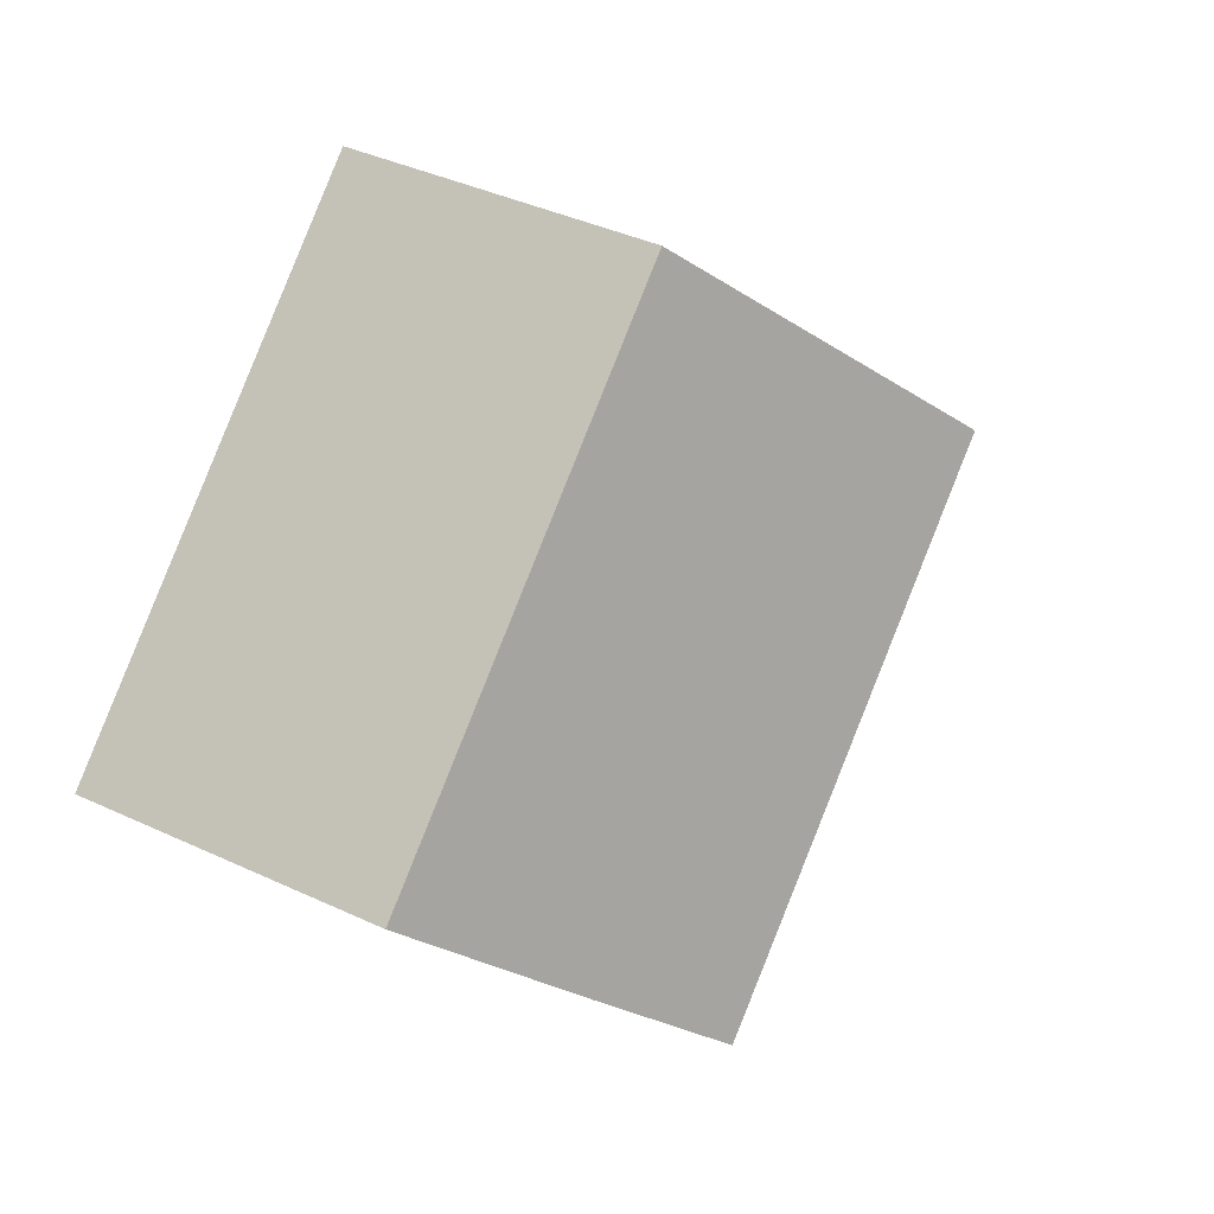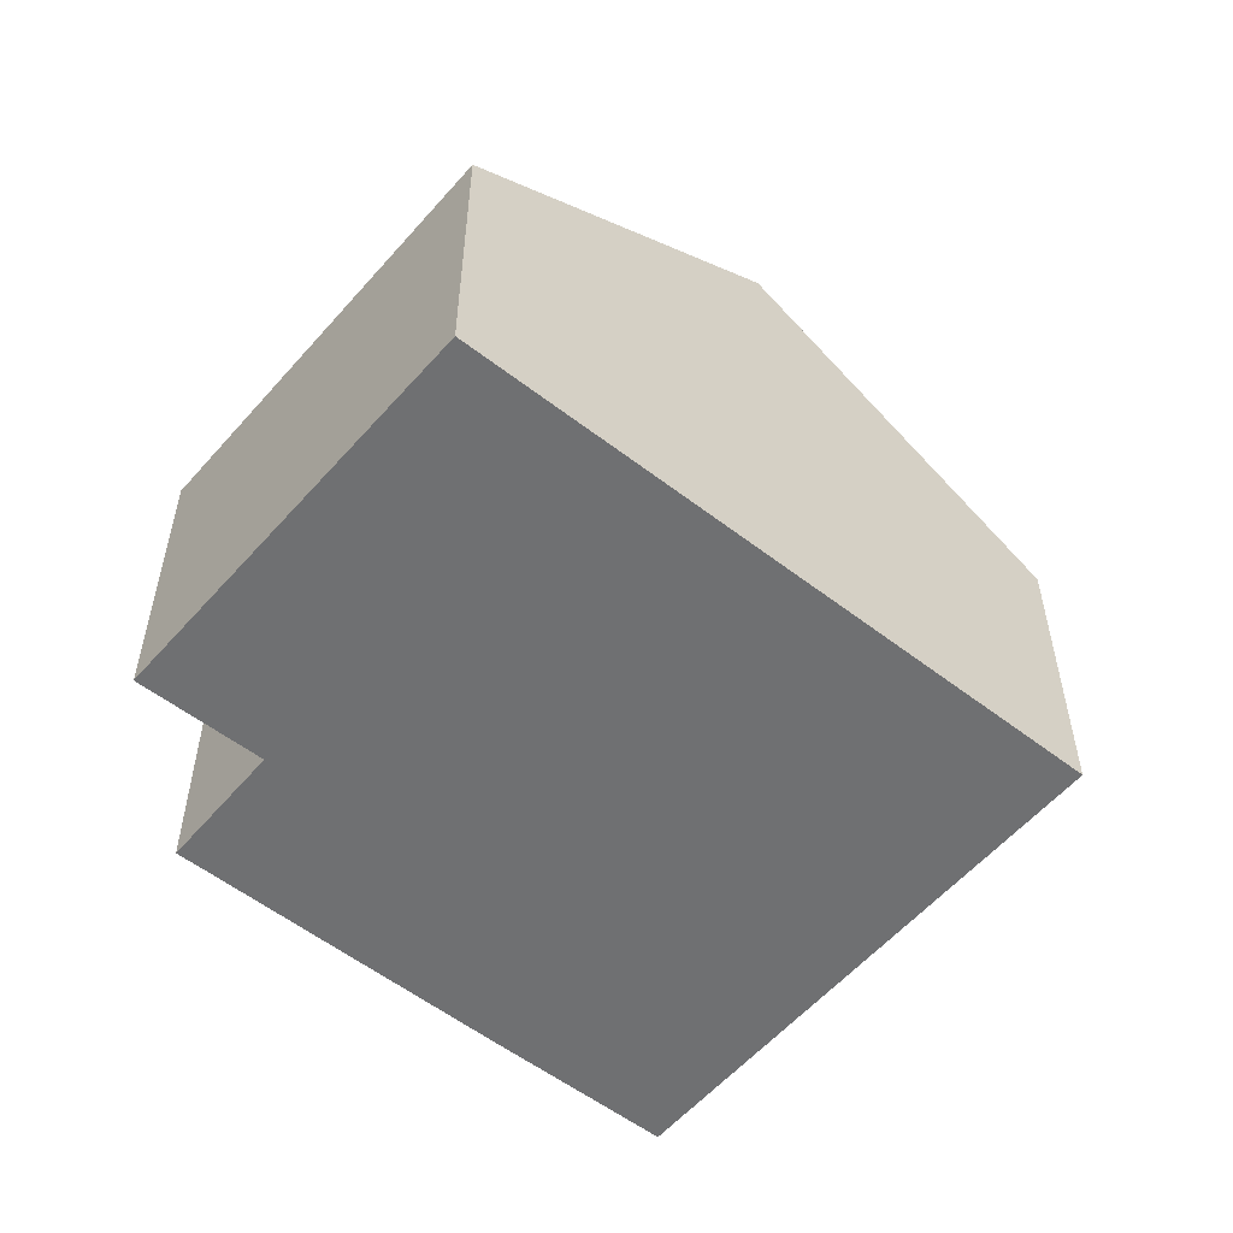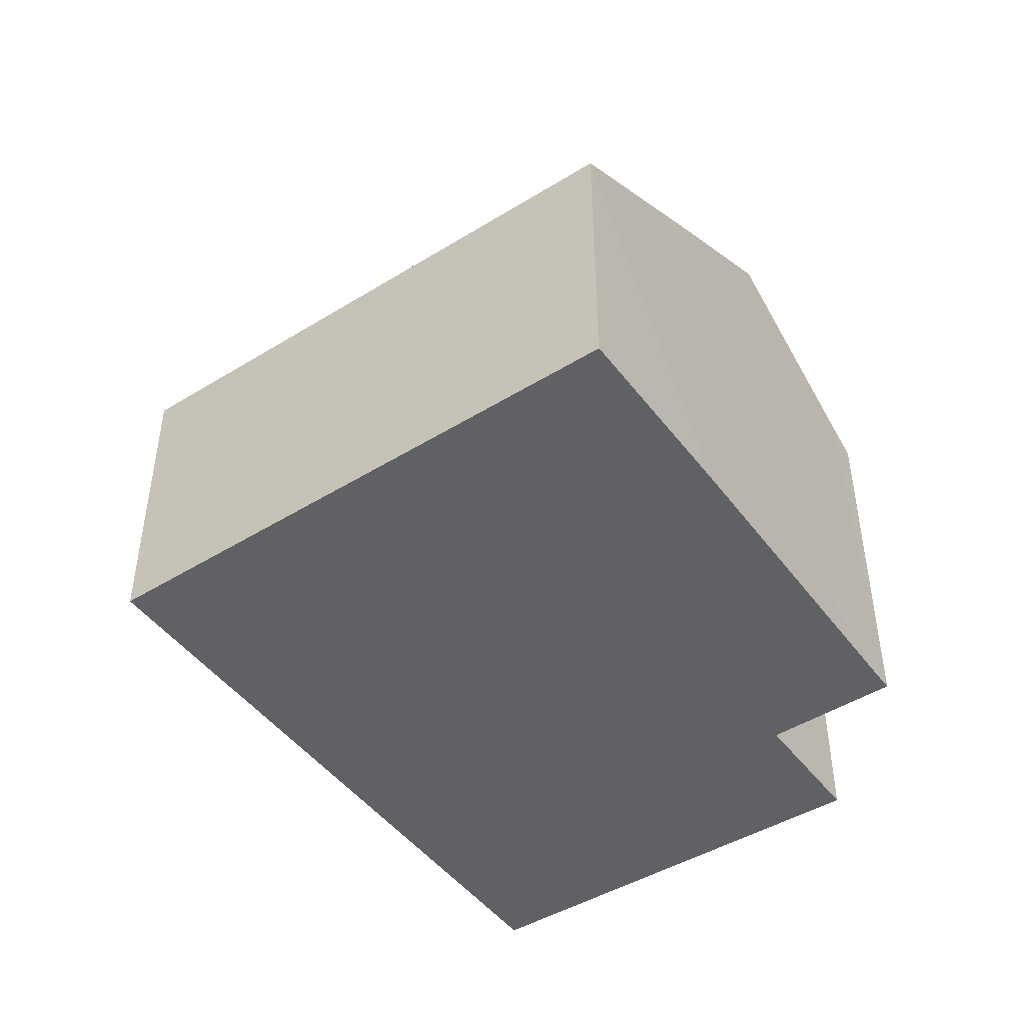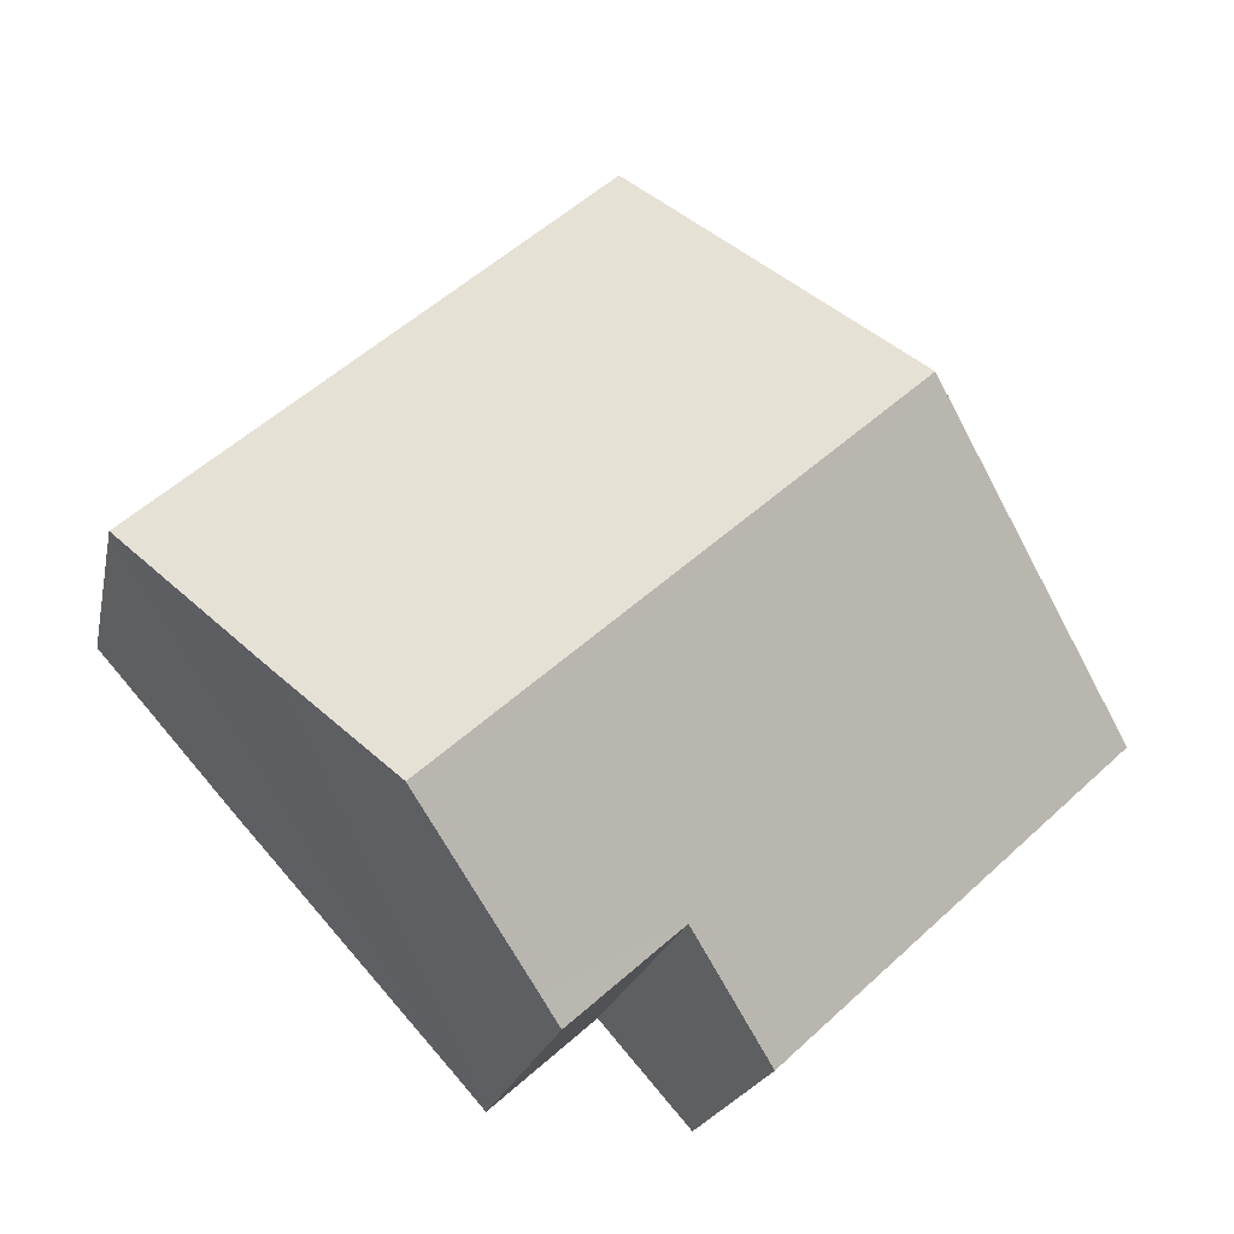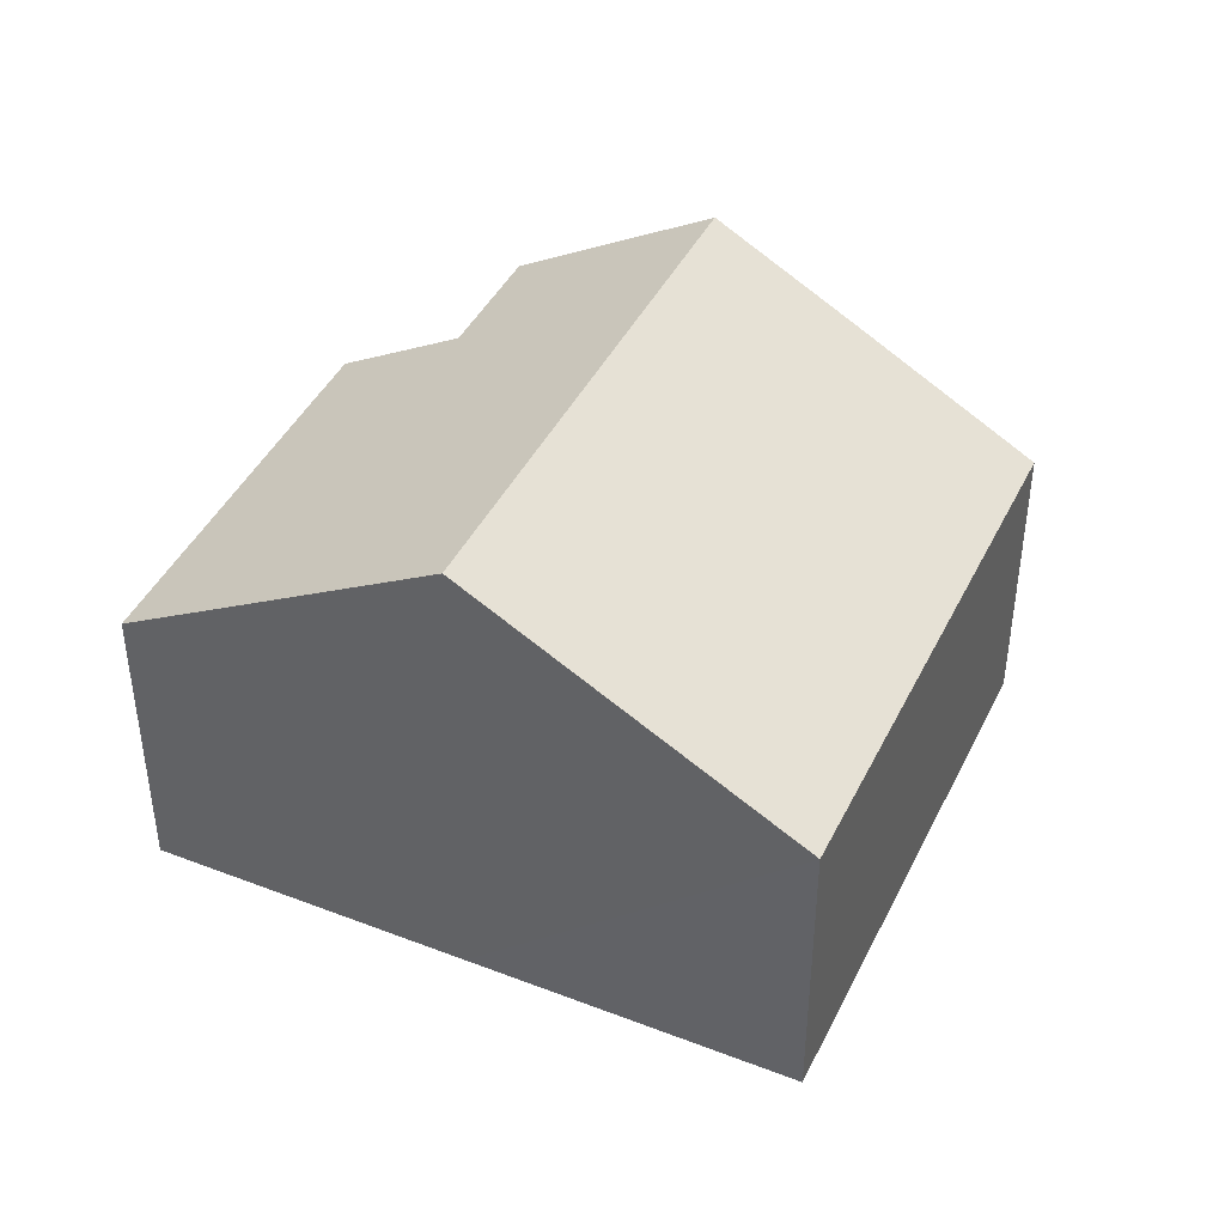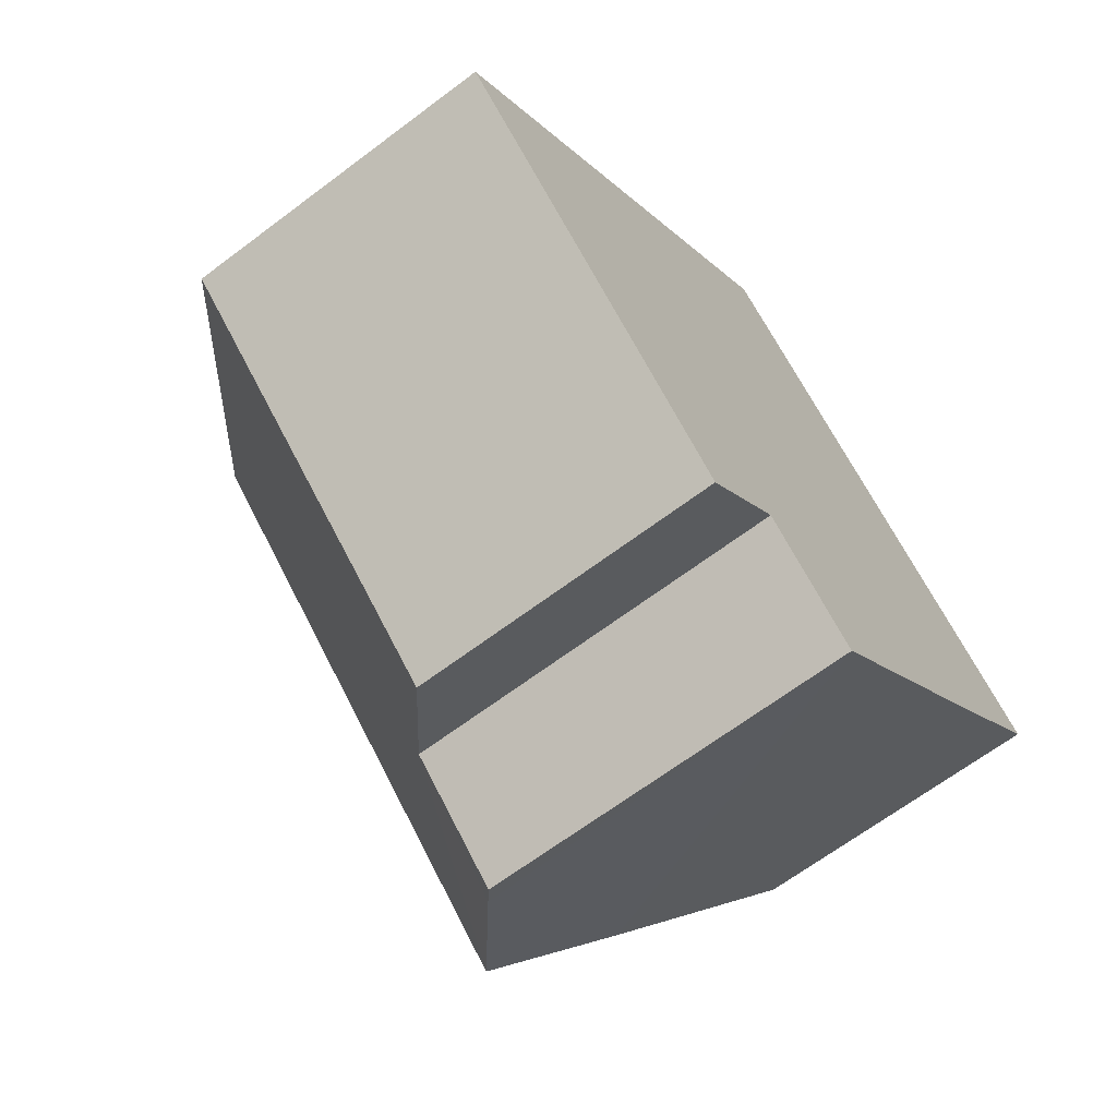
<metadata>
{"format":"obj","ext":"obj","renderer":"f3d","projection":"perspective","resolution":1024,"background":"white","views":[{"elev":40.6,"azim":119.7,"up":"+Z"},{"elev":-54.9,"azim":-88.0,"up":"+Y"},{"elev":-47.0,"azim":76.4,"up":"+Y"},{"elev":-19.8,"azim":168.4,"up":"+Z"},{"elev":42.4,"azim":-24.0,"up":"+Y"},{"elev":-66.1,"azim":-52.9,"up":"+Z"}]}
</metadata>
<code>
v  3.685 8.1 4.194
v  12.42 6.755 -0.236
v  10.79 8.1 -2.049
v  14.57 4.959 2.207
v  7.438 4.959 8.467
v  0 5.017 3.072e-16
v  6.753 6.152 -3.195
v  5.292 4.929 -4.859
v  8.771 6.427 -4.303
v  8.441 6.152 -4.678
v  8.441 2.864e-16 -4.678
v  8.771 2.635e-16 -4.303
v  10.79 1.255e-16 -2.049
v  12.42 1.445e-17 -0.236
v  14.57 -1.351e-16 2.207
v  6.753 1.956e-16 -3.195
v  5.292 2.975e-16 -4.859
v  0 0 0
v  3.685 -2.568e-16 4.194
v  7.438 -5.185e-16 8.467
g defaultobject
f 1 2 3
f 2 1 4
f 4 1 5
f 6 7 8
f 7 6 3
f 3 6 1
f 7 9 10
f 9 7 3
f 9 11 10
f 11 9 3
f 11 3 2
f 11 2 4
f 11 4 12
f 12 4 13
f 13 4 14
f 14 4 15
f 16 8 7
f 8 16 17
f 11 7 10
f 7 11 16
f 8 18 6
f 18 8 17
f 18 1 6
f 1 18 5
f 5 18 19
f 5 19 20
f 20 4 5
f 4 20 15
f 17 19 18
f 19 17 16
f 19 16 20
f 20 16 11
f 20 11 12
f 20 12 13
f 20 13 15
f 15 13 14

</code>
